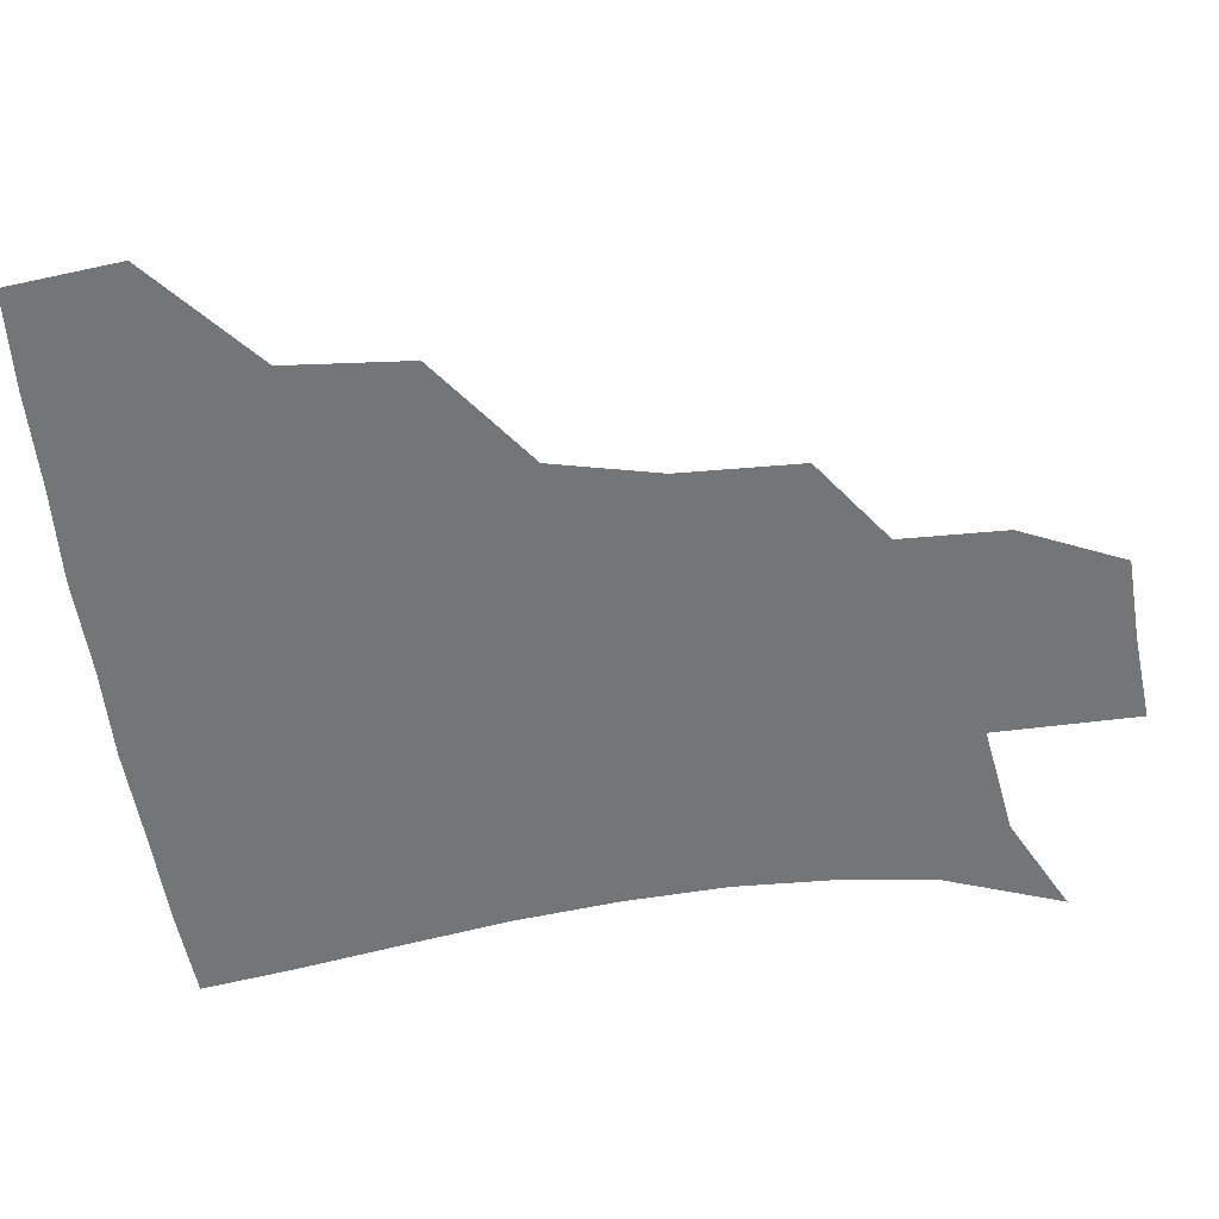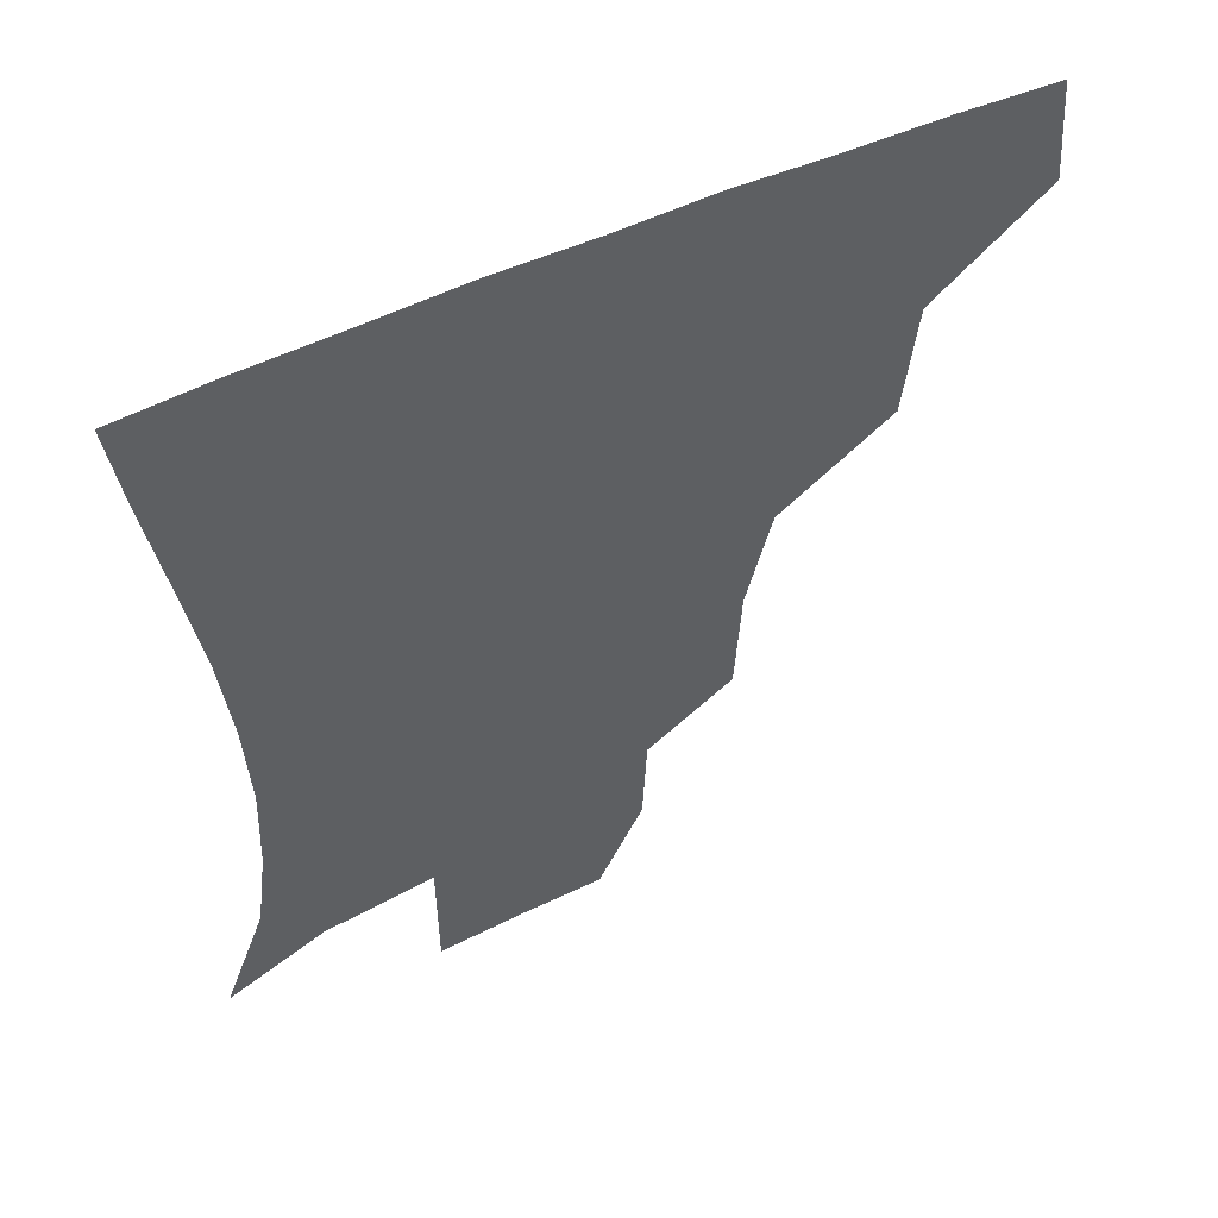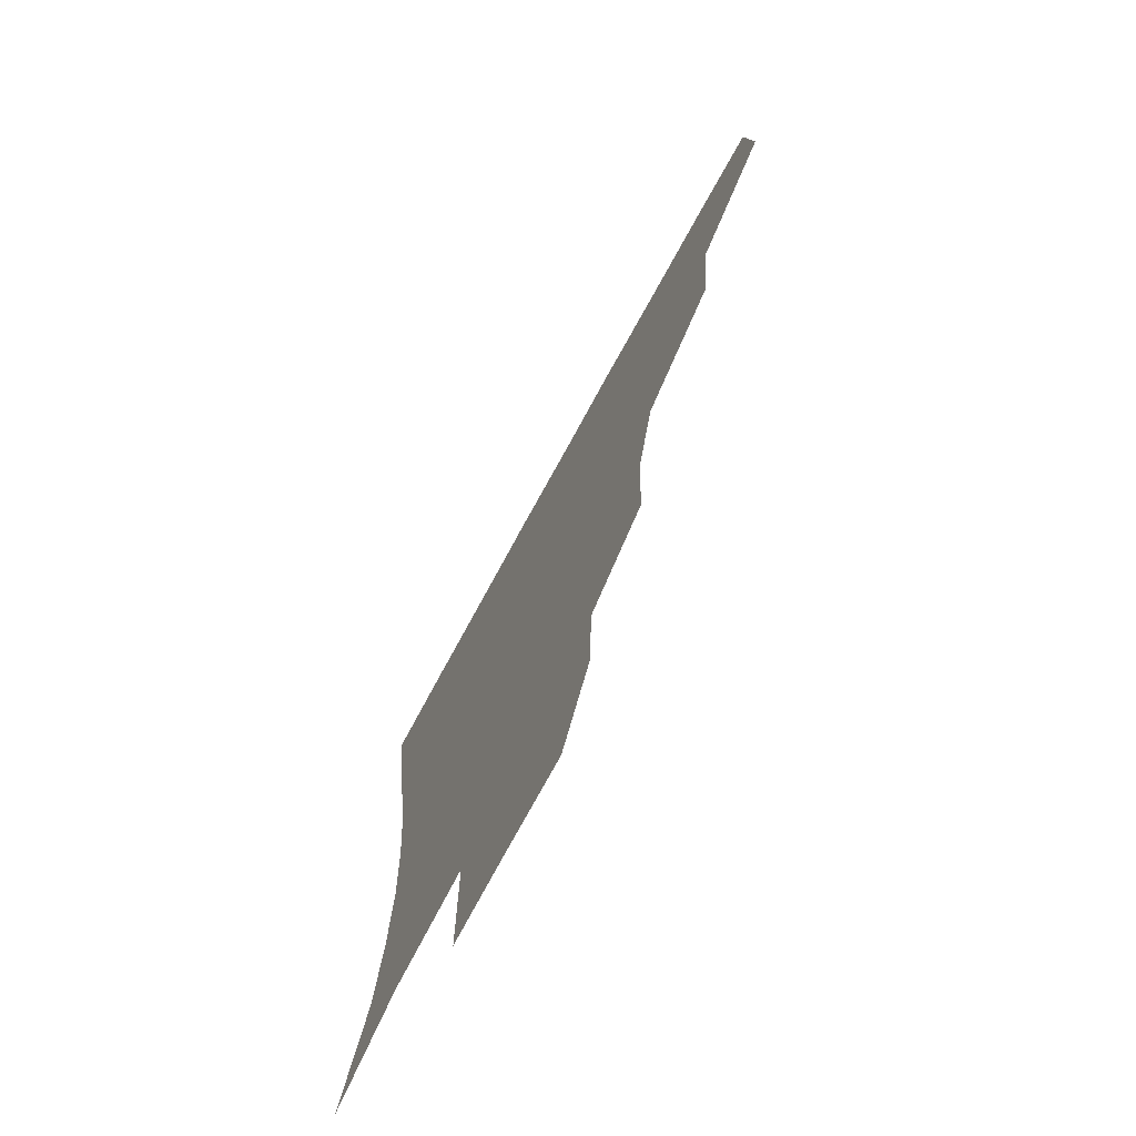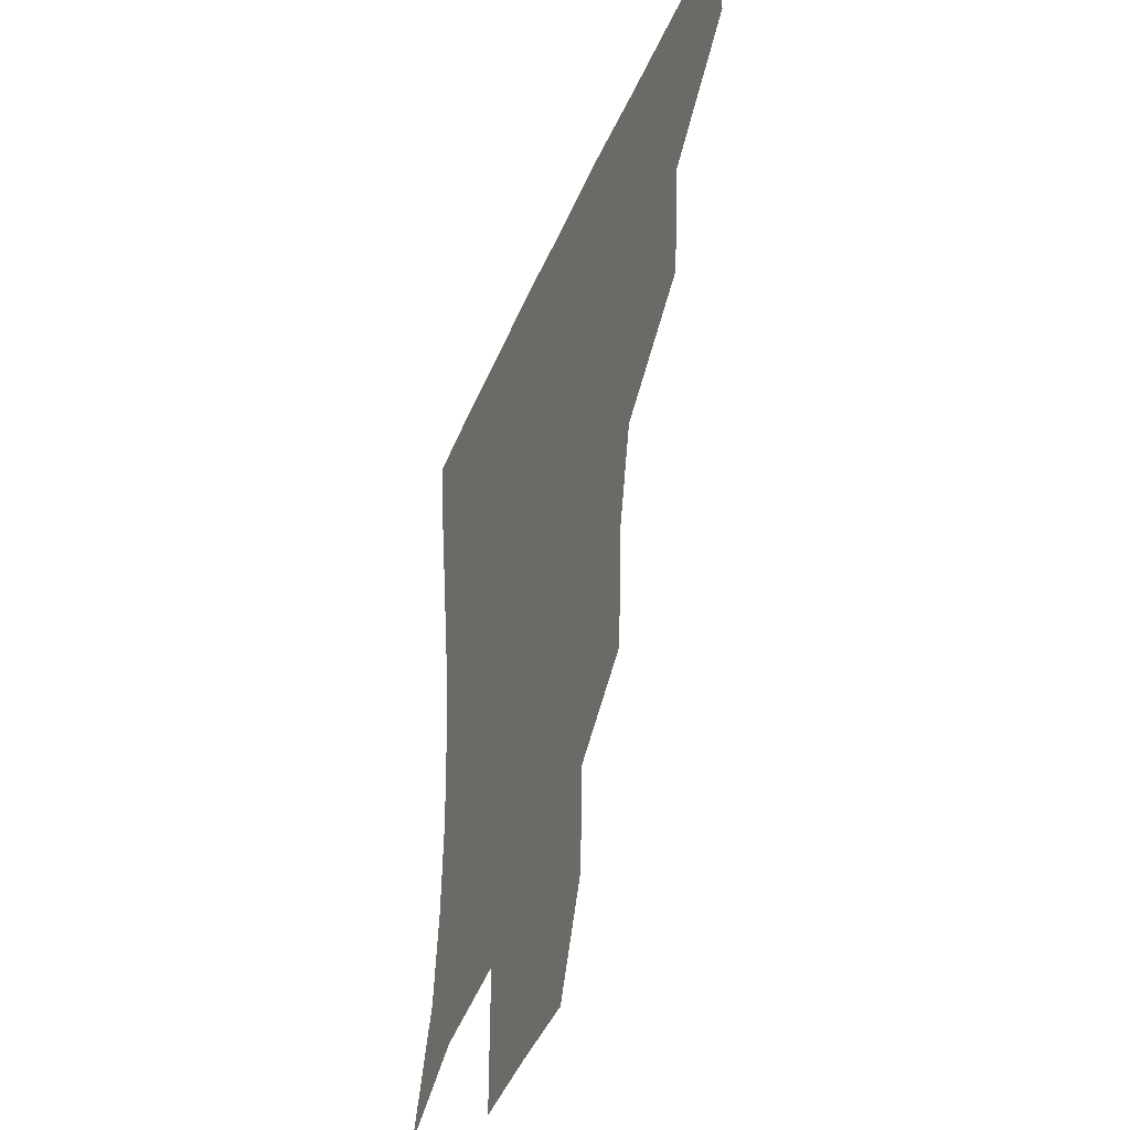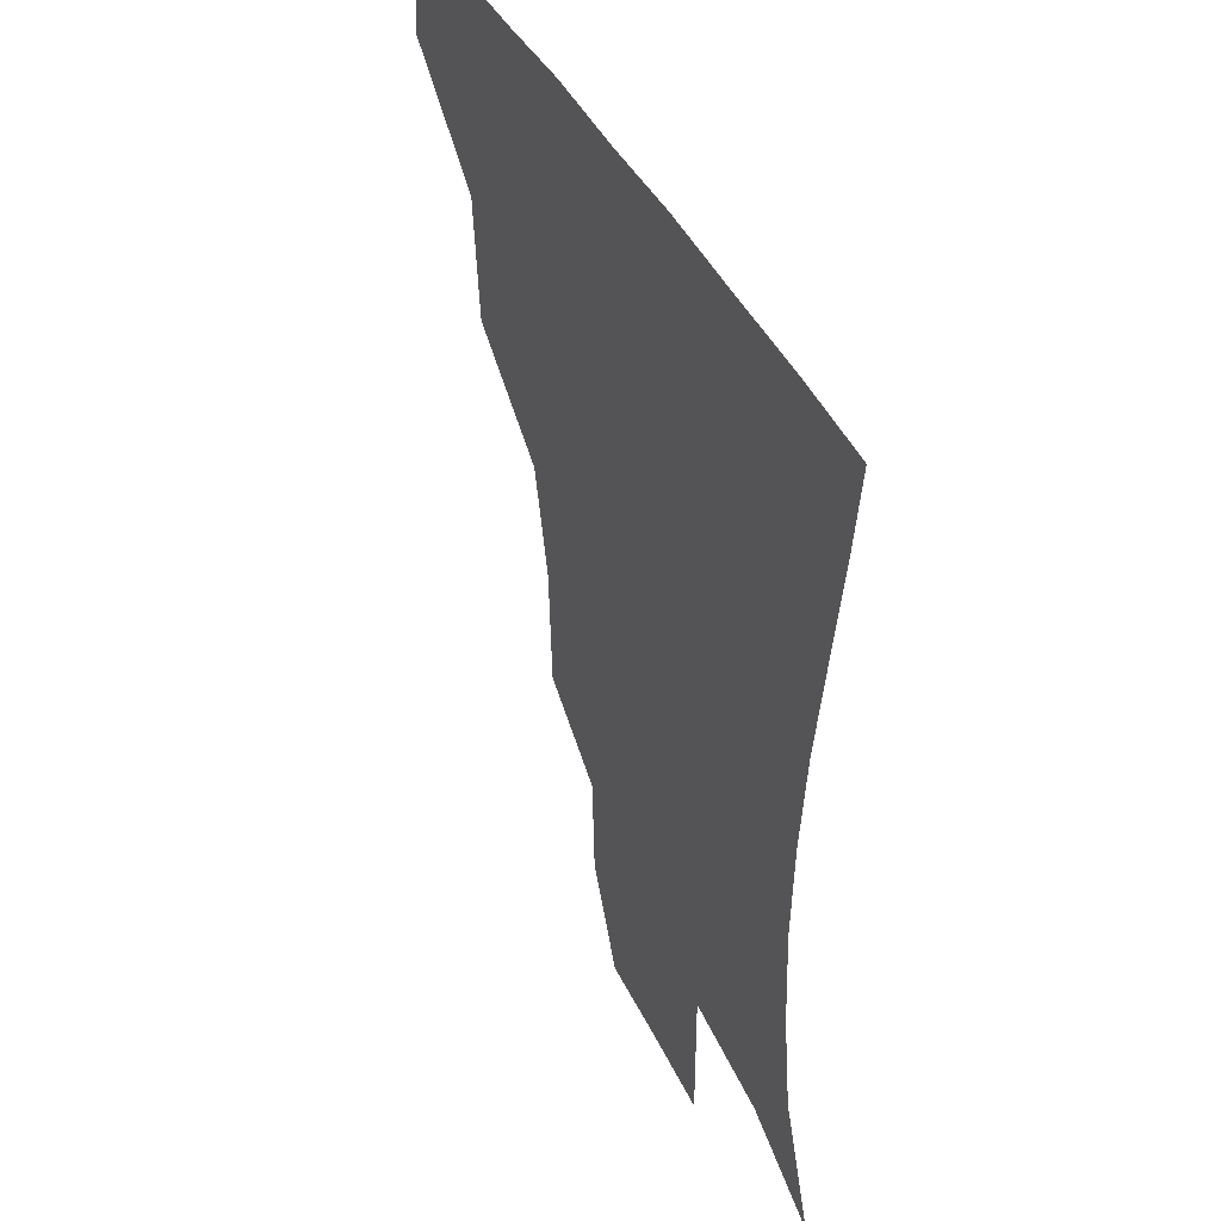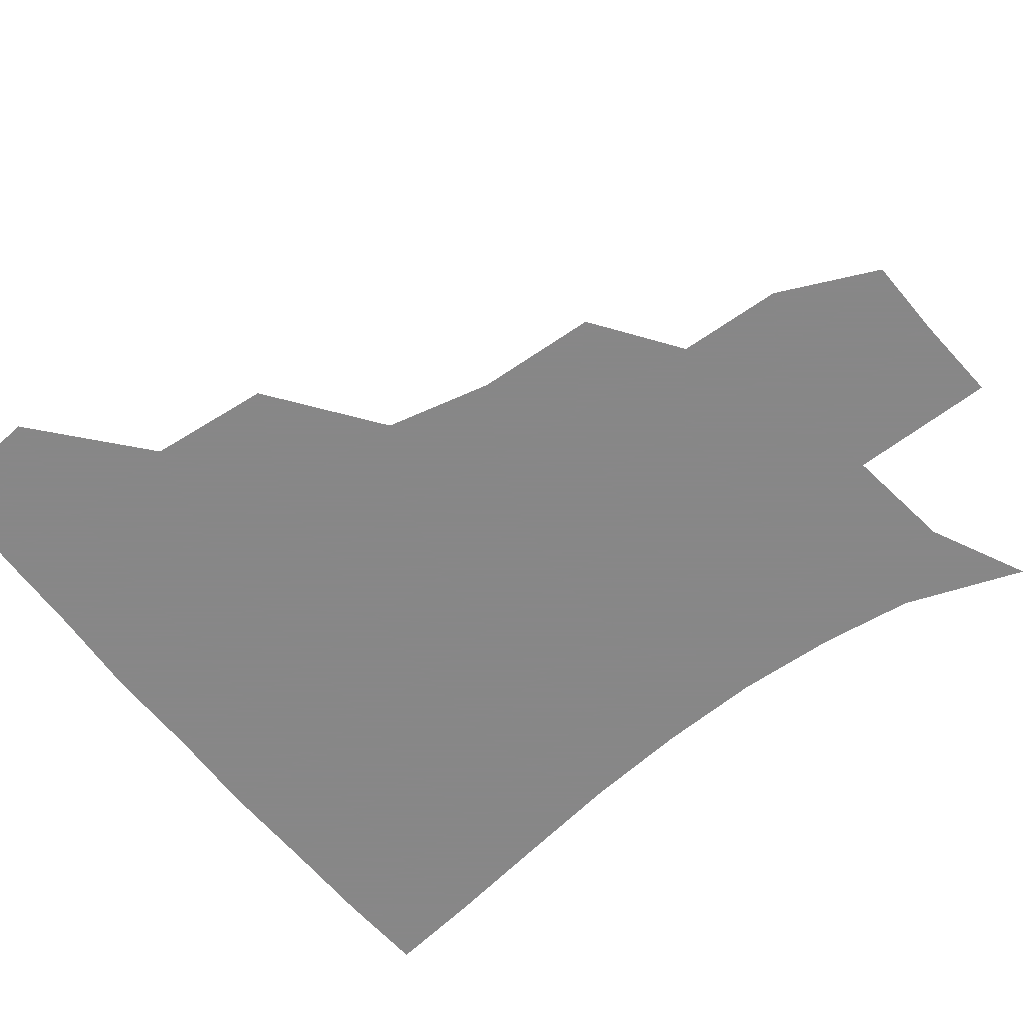
<metadata>
{"format":"obj","ext":"obj","renderer":"f3d","projection":"perspective","resolution":1024,"background":"white","views":[{"elev":-56.4,"azim":-82.3,"up":"+Z"},{"elev":55.2,"azim":154.2,"up":"+Y"},{"elev":-73.6,"azim":-118.6,"up":"+Y"},{"elev":-40.9,"azim":-111.1,"up":"+Y"},{"elev":43.0,"azim":64.9,"up":"+Y"},{"elev":-62.6,"azim":-52.3,"up":"+Z"}]}
</metadata>
<code>
v 450.5 384.7 0
v 453.6 419.3 0
v 488.1 317.1 0
v 484.5 355 0
v 485.6 391.4 0
v 483.2 421.1 0
v 531.7 221 0
v 530 258.3 0
v 522.3 291.3 0
v 519.1 334.2 0
v 517.1 364.5 0
v 514.7 392.7 0
v 512.9 421.8 0
v 559.5 169.6 0
v 558.2 201.8 0
v 554.8 242.4 0
v 551.4 270.8 0
v 548.1 305.3 0
v 546.2 337.2 0
v 545.9 367 0
v 543.9 393.7 0
v 541.8 423.3 0
v 573.4 138.8 0
v 581.5 181.4 0
v 579.8 217.7 0
v 577.8 247.6 0
v 575.8 278.9 0
v 574.6 311.1 0
v 573.9 339 0
v 573.6 367 0
v 573.1 394 0
v 571.6 422.6 0
v 598.9 137.9 0
v 603.3 184.2 0
v 602 218.2 0
v 601 250.9 0
v 600.2 281.8 0
v 600.3 312.3 0
v 601.2 340.1 0
v 601.9 367.5 0
v 602.4 394.1 0
v 600.5 423.3 0
v 625.7 135.8 0
v 625.6 180.4 0
v 624.5 218.1 0
v 623.8 250.7 0
v 624.4 280.1 0
v 625.5 309.4 0
v 627.2 339.9 0
v 629.2 367.5 0
v 630.8 394.2 0
v 631 422.1 0
v 659.8 175.6 0
v 648.5 214 0
v 646.9 243.9 0
v 646.9 274.9 0
v 648.6 306.1 0
v 652 335.3 0
v 655.5 364.7 0
v 659 393.7 0
v 660.9 421.3 0
v 690.1 160.4 0
v 676.6 197.5 0
v 672.8 226.6 0
v 671.3 257.7 0
v 672.5 289.6 0
v 675.6 322.8 0
v 680.4 356.2 0
v 685.5 390.4 0
v 689.2 419.5 0
f 4 5 1
f 1 5 2
f 5 6 2
f 9 10 3
f 3 10 4
f 10 11 4
f 4 11 5
f 11 12 5
f 5 12 6
f 12 13 6
f 15 16 7
f 7 16 8
f 16 17 8
f 8 17 9
f 17 18 9
f 9 18 10
f 18 19 10
f 10 19 11
f 19 20 11
f 11 20 12
f 20 21 12
f 12 21 13
f 21 22 13
f 23 24 14
f 14 24 15
f 24 25 15
f 15 25 16
f 25 26 16
f 16 26 17
f 26 27 17
f 17 27 18
f 27 28 18
f 18 28 19
f 28 29 19
f 19 29 20
f 29 30 20
f 20 30 21
f 30 31 21
f 21 31 22
f 31 32 22
f 23 33 24
f 33 34 24
f 24 34 25
f 34 35 25
f 25 35 26
f 35 36 26
f 26 36 27
f 36 37 27
f 27 37 28
f 37 38 28
f 28 38 29
f 38 39 29
f 29 39 30
f 39 40 30
f 30 40 31
f 40 41 31
f 31 41 32
f 41 42 32
f 33 43 34
f 43 44 34
f 34 44 35
f 44 45 35
f 35 45 36
f 45 46 36
f 36 46 37
f 46 47 37
f 37 47 38
f 47 48 38
f 38 48 39
f 48 49 39
f 39 49 40
f 49 50 40
f 40 50 41
f 50 51 41
f 41 51 42
f 51 52 42
f 44 53 45
f 53 54 45
f 45 54 46
f 54 55 46
f 46 55 47
f 55 56 47
f 47 56 48
f 56 57 48
f 48 57 49
f 57 58 49
f 49 58 50
f 58 59 50
f 50 59 51
f 59 60 51
f 51 60 52
f 60 61 52
f 53 62 54
f 62 63 54
f 54 63 55
f 63 64 55
f 55 64 56
f 64 65 56
f 56 65 57
f 65 66 57
f 57 66 58
f 66 67 58
f 58 67 59
f 67 68 59
f 59 68 60
f 68 69 60
f 60 69 61
f 69 70 61

</code>
